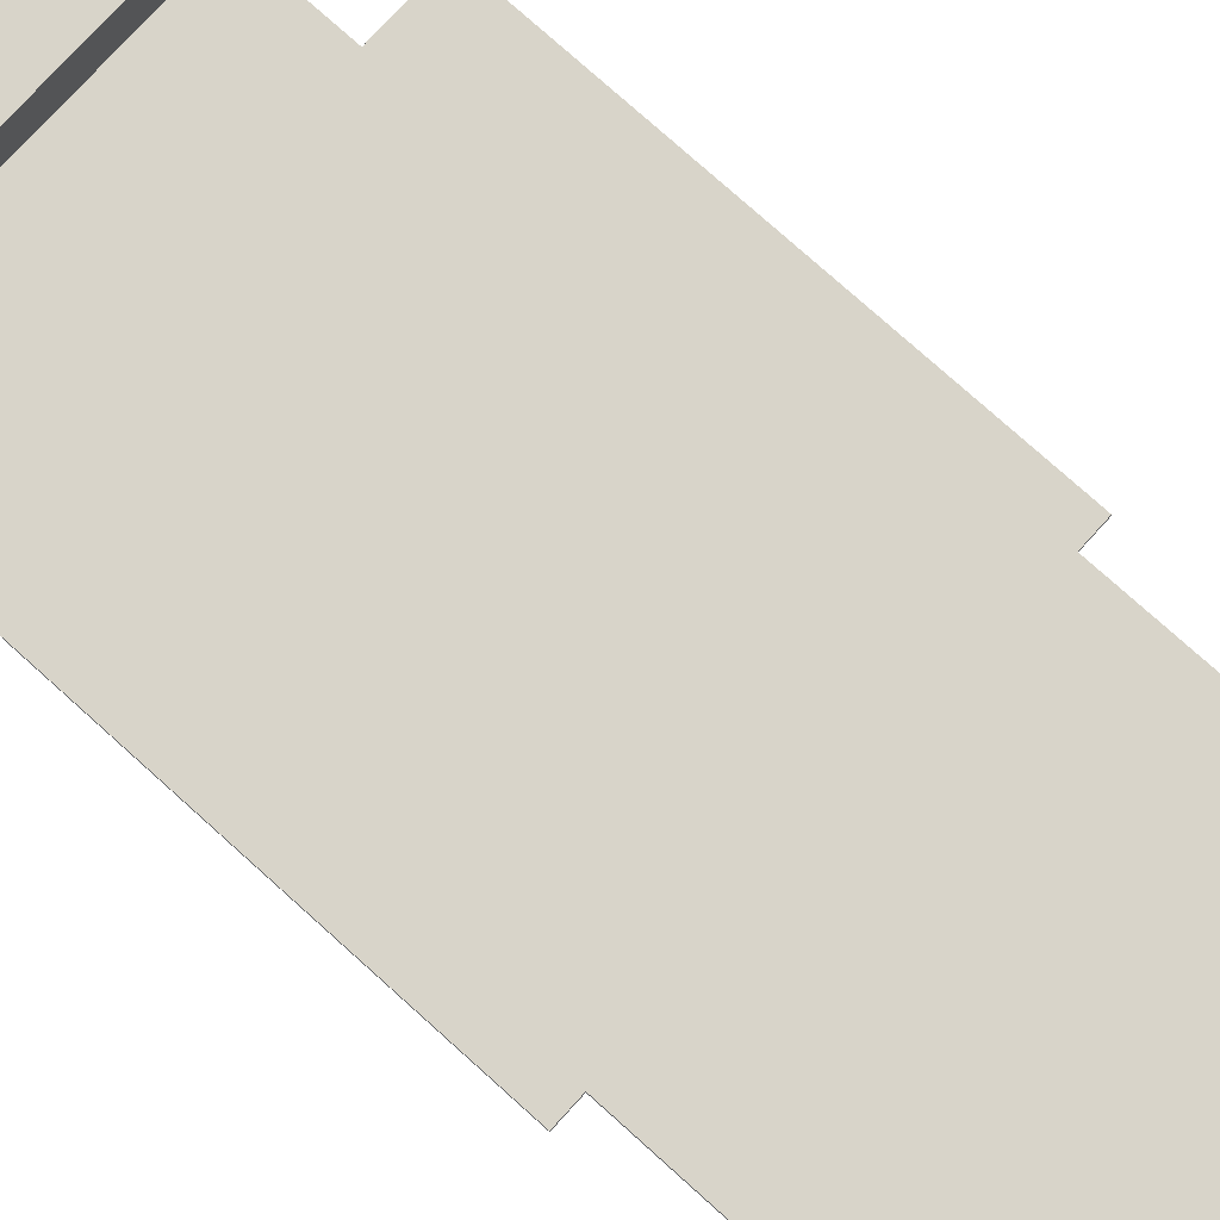
<metadata>
{"format":"obj","ext":"obj","renderer":"f3d","projection":"perspective","resolution":1024,"background":"white","views":[{"elev":75.5,"azim":-47.9,"up":"+Y"}]}
</metadata>
<code>
g Mesh1 Model
v 2.385 0 -70.31
v 2.384 -0.2685 -68.12
v 2.384 0 -68.12
f 1 2 3
v 2.388 -0.2685 -80.84
f 2 1 4
f 3 2 1
v 7.184 0 -68.12
f 2 5 3
v 7.184 -0.2685 -68.12
f 5 2 6
f 6 2 5
f 4 6 2
v 31.22 -0.2685 -80.83
f 6 4 7
f 2 6 4
f 7 4 6
v 2.388 0 -80.84
f 7 8 4
v 31.22 0 -80.83
f 8 7 9
f 4 8 7
v 2.388 0 -80.57
f 4 10 8
f 4 1 10
f 4 1 2
f 10 1 4
v 2.388 0 -70.31
f 10 11 1
v 2.388 0 -80.57
f 11 10 12
f 1 11 10
v 2.385 3.063 -70.31
f 13 11 1
v 12.06 0 -70.31
f 11 13 14
f 1 11 13
f 5 1 11
f 1 5 3
f 3 5 1
f 3 5 2
f 11 1 5
f 5 11 14
f 14 11 5
v 2.65 0 -70.54
f 15 14 11
v 6.828 0 -70.54
f 14 15 16
f 11 14 15
f 14 13 11
v 12.06 3.063 -70.31
f 14 13 17
f 17 13 14
v 2.65 3.063 -70.54
f 13 18 17
v 2.388 3.063 -80.57
f 18 13 19
f 17 18 13
v 6.828 3.063 -70.54
f 17 18 20
f 20 18 17
v 7.088 3.063 -70.54
f 17 20 21
f 21 20 17
v 7.088 3.063 -80.57
f 21 20 22
f 22 20 21
v 6.828 3.063 -80.19
f 23 22 20
v 6.828 3.063 -80.57
f 24 22 23
v 30.96 3.063 -80.83
f 24 25 22
v 2.65 3.063 -80.57
f 26 25 24
v 2.388 3.063 -80.57
f 27 25 26
v 2.388 3.063 -80.84
f 25 27 28
f 28 27 25
f 27 19 28
f 28 19 27
f 10 19 28
f 1 19 10
f 19 1 13
f 13 1 19
f 10 19 1
f 28 19 10
f 10 28 8
f 8 28 10
v 2.388 0.7355 -80.84
f 8 28 29
f 29 28 8
v 9.876 2.114 -80.83
f 29 30 28
v 9.876 0.686 -80.83
f 29 31 30
v 2.388 0.3677 -80.84
f 32 31 29
v 15.44 0.686 -80.83
f 31 32 33
f 29 31 32
f 30 31 29
v 9.876 0.686 -80.57
f 34 30 31
v 9.876 2.114 -80.57
f 30 34 35
f 35 34 30
v 9.876 2.114 -80.57
f 34 36 35
v 9.876 0.686 -80.57
f 36 34 37
f 37 34 36
f 31 37 34
v 11.3 0.686 -80.83
f 37 31 38
f 34 37 31
f 38 31 37
f 31 33 38
f 33 32 31
v 16.87 0.686 -80.83
f 33 32 39
f 39 32 33
f 8 39 32
v 2.65 0 -80.83
f 40 39 8
v 3.151 0 -80.83
f 41 39 40
v 7.088 0 -80.83
f 42 39 41
v 9.354 0 -80.83
f 43 39 42
v 12.37 0 -80.83
f 44 39 43
v 12.63 0 -80.83
f 45 39 44
v 12.81 0 -80.83
f 46 39 45
v 23.4 0 -80.83
f 47 39 46
v 23.4 2.114 -80.83
f 39 47 48
f 46 39 47
f 45 39 46
f 44 39 45
f 43 39 44
f 42 39 43
f 41 39 42
f 40 39 41
f 8 39 40
f 32 39 8
f 8 29 32
f 32 29 8
f 40 12 8
f 12 40 11
f 8 12 40
f 12 10 8
f 12 10 11
f 8 10 12
f 8 10 4
f 11 40 12
f 11 40 15
f 15 40 11
v 2.65 0 -80.57
f 15 40 49
f 49 40 15
f 49 40 41
f 41 40 49
f 8 41 40
f 8 42 41
f 8 43 42
f 8 44 43
f 8 45 44
f 8 46 45
f 8 47 46
v 24.39 0 -80.83
f 8 50 47
v 25.37 0 -80.83
f 8 51 50
v 30.96 0 -80.83
f 8 52 51
f 8 9 52
f 9 7 8
v 31.22 0 -80.57
f 7 53 9
v 31.21 0 -68.61
f 7 54 53
v 31.21 0 -68.36
f 7 55 54
v 31.21 -0.2685 -68.12
f 56 55 7
v 31.21 0 -68.12
f 55 56 57
f 57 56 55
v 26.45 -0.2685 -68.12
f 57 58 56
v 26.45 0 -68.12
f 58 57 59
f 56 58 57
f 58 7 56
f 6 7 58
f 58 7 6
f 56 7 58
f 7 55 56
f 54 55 7
v 31.21 0 -68.61
f 54 55 60
f 60 55 54
v 30.96 0 -68.61
f 55 61 60
v 25.43 0 -68.61
f 55 62 61
v 25.37 0 -68.61
f 55 63 62
v 23.25 0 -68.61
f 55 64 63
v 23.01 0 -68.61
f 55 65 64
v 12.63 0 -68.61
f 55 66 65
v 12.06 0 -68.36
f 67 66 55
v 12.37 0 -70.54
f 67 68 66
f 14 68 67
v 7.088 0 -70.54
f 14 69 68
f 14 16 69
f 16 15 14
f 69 16 14
f 69 16 42
f 42 16 69
v 6.828 0 -80.57
f 70 42 16
v 5.121 0 -80.57
f 71 42 70
v 4.136 0 -80.57
f 72 42 71
v 3.151 0 -80.57
f 73 42 72
f 42 73 41
f 41 73 42
f 49 41 73
f 73 41 49
f 72 42 73
f 71 42 72
f 70 42 71
f 16 42 70
f 41 42 8
f 42 43 8
v 7.088 0 -80.57
f 43 74 42
v 7.384 0 -80.57
f 74 43 75
f 42 74 43
f 69 42 74
f 74 42 69
f 75 43 74
v 8.369 0 -80.57
f 75 43 76
f 76 43 75
v 9.354 0 -80.57
f 76 43 77
f 77 43 76
f 44 77 43
v 10.59 0 -80.57
f 77 44 78
f 43 77 44
f 78 44 77
v 12.37 0 -80.57
f 78 44 79
f 79 44 78
f 79 44 45
f 45 44 79
f 44 45 8
v 12.63 0 -80.83
f 45 44 80
f 80 44 45
f 45 46 8
v 12.81 0 -80.57
f 81 45 46
v 12.63 0 -80.57
f 82 45 81
f 68 45 82
f 79 45 68
f 68 45 79
f 82 45 68
f 81 45 82
f 46 45 81
v 13.8 0 -80.57
f 46 83 81
f 83 46 47
f 81 83 46
f 47 46 83
f 46 47 8
f 47 50 8
v 23.4 0 -80.57
f 84 47 50
v 23.4 -6.983e-16 -80.57
f 47 84 85
f 85 84 47
v 23.4 -3.61e-16 -80.57
f 86 85 84
v 23.25 0 -80.57
f 85 86 87
f 87 86 85
f 84 85 86
v 23.4 2.114 -80.57
f 84 88 85
v 23.4 2.114 -80.57
f 88 84 89
f 85 88 84
f 48 85 88
f 85 48 47
f 88 85 48
f 47 48 85
f 48 47 39
v 24.39 2.114 -80.83
f 47 90 48
f 90 47 50
f 50 47 90
f 50 47 84
v 24.26 -3.492e-16 -80.57
f 84 50 91
f 91 50 84
v 25.37 -3.487e-16 -80.57
f 91 50 92
f 92 50 91
f 92 50 51
f 51 50 92
f 50 51 8
v 25.37 2.114 -80.83
f 93 50 51
f 50 93 90
f 51 50 93
f 90 93 50
f 93 25 90
v 25.7 2.114 -80.83
f 94 25 93
v 27.13 2.114 -80.83
f 95 25 94
v 30.96 2.114 -80.83
f 95 96 25
v 27.13 0.686 -80.83
f 97 96 95
f 51 96 97
f 96 51 52
f 52 51 96
v 25.37 0 -80.57
f 52 98 51
v 30.96 0 -80.57
f 98 52 99
f 51 98 52
f 98 92 51
f 51 92 98
v 25.37 2.114 -80.57
f 51 100 92
f 100 51 93
f 92 100 51
v 25.37 2.114 -80.57
f 101 92 100
v 25.37 2.114 -80.57
f 102 92 101
v 25.37 0.686 -80.57
f 103 92 102
v 25.37 -6.983e-16 -80.57
f 92 103 104
f 104 103 92
f 102 92 103
f 101 92 102
f 100 92 101
v 24.45 2.114 -80.57
f 100 105 101
v 24.39 2.114 -80.57
f 100 106 105
v 24.26 2.114 -80.57
f 106 100 107
f 107 100 106
f 90 107 100
f 48 107 90
f 107 48 89
f 89 48 107
f 48 88 89
f 89 88 48
f 89 84 88
f 90 107 48
f 100 107 90
f 90 100 93
f 93 100 90
f 93 51 100
v 25.7 0.686 -80.83
f 51 108 93
f 108 51 97
f 93 108 51
f 93 108 94
f 94 108 93
f 108 95 94
f 95 108 97
f 97 108 95
f 97 51 108
f 97 96 51
f 95 96 97
f 25 96 95
f 52 25 96
v 30.96 0 -80.83
f 109 25 52
v 30.96 3.063 -80.83
f 25 109 110
f 110 109 25
v 31.22 2.114 -80.83
f 109 111 110
f 111 109 9
f 9 109 111
f 99 109 9
f 99 52 109
f 99 52 98
f 109 52 99
f 52 25 109
f 96 25 52
f 9 109 52
f 9 109 99
f 52 109 9
f 52 9 8
f 51 52 8
f 99 9 61
f 61 9 99
f 61 9 60
f 60 9 61
f 60 9 54
f 54 9 60
f 54 9 53
f 53 9 54
v 31.22 3.063 -80.83
f 53 112 9
v 31.22 3.063 -80.57
f 112 53 113
f 113 53 112
f 54 113 53
v 31.21 3.063 -68.61
f 113 54 114
f 114 54 113
v 31.21 3.063 -68.61
f 54 115 114
f 115 54 60
f 60 54 115
f 114 115 54
f 115 112 114
v 30.96 3.063 -68.61
f 116 112 115
v 30.96 3.063 -80.57
f 117 112 116
f 117 110 112
f 117 25 110
v 23.25 3.063 -80.57
f 118 25 117
v 23.01 3.063 -80.57
f 119 25 118
v 14.78 3.063 -80.57
f 120 25 119
v 12.63 3.063 -80.57
f 121 25 120
v 12.37 3.063 -80.57
f 122 25 121
v 9.354 3.063 -80.57
f 123 25 122
v 7.384 3.063 -80.57
f 124 25 123
f 22 25 124
f 22 25 24
f 124 25 22
f 123 25 124
f 122 25 123
f 121 25 122
f 120 25 121
f 119 25 120
f 118 25 119
f 117 25 118
f 110 25 117
f 112 110 25
f 112 110 117
f 25 110 112
f 110 111 112
f 110 111 109
f 112 111 110
f 9 112 111
f 9 112 53
f 111 112 9
f 9 53 7
v 31.22 0 -80.57
f 125 53 9
f 9 53 125
f 53 54 7
f 53 113 54
f 116 112 117
f 115 112 116
f 114 112 115
f 114 112 113
f 113 112 114
v 31.21 3.063 -68.36
f 126 116 115
v 25.43 3.063 -68.61
f 126 127 116
v 25.37 3.063 -68.61
f 126 128 127
v 23.25 3.063 -68.61
f 126 129 128
v 23.01 3.063 -68.61
f 126 130 129
v 12.63 3.063 -68.61
f 126 131 130
v 12.06 3.063 -68.36
f 132 131 126
v 12.37 3.063 -70.54
f 132 133 131
f 17 133 132
f 17 21 133
f 133 21 17
f 132 133 17
f 131 133 132
f 131 133 121
f 121 133 131
f 122 121 133
f 133 121 122
f 126 131 132
f 130 131 126
f 129 130 126
f 129 130 118
f 118 130 129
f 119 118 130
f 130 118 119
f 128 129 126
f 127 128 126
v 25.43 3.063 -78.33
f 127 128 134
f 134 128 127
v 25.37 3.063 -78.33
f 134 128 135
f 135 128 134
f 116 127 126
f 115 116 126
f 115 55 126
f 55 115 60
f 126 55 115
f 55 132 126
f 132 55 67
f 67 55 132
f 55 66 67
f 65 66 55
f 64 65 55
f 64 65 87
f 87 65 64
v 23.01 0 -80.57
f 136 87 65
f 136 47 87
v 14.78 0 -80.57
f 137 47 136
f 83 47 137
f 137 47 83
f 136 47 137
f 87 47 136
f 87 47 85
f 85 47 87
f 65 87 136
f 63 64 55
f 62 63 55
v 25.43 0 -78.33
f 62 63 138
f 138 63 62
v 25.37 0 -78.33
f 138 63 139
f 139 63 138
f 61 62 55
f 60 61 55
f 60 115 55
f 66 68 67
f 66 68 82
f 82 68 66
f 67 68 14
f 68 69 14
f 14 132 67
f 132 14 17
f 67 132 14
f 17 14 132
v 11.62 0 -4.122
f 67 140 14
v 21.8 0 -1.999
f 141 140 67
v 11.62 0 -2.002
f 140 141 142
f 142 141 140
v 11.62 -0.2685 -2.002
f 143 141 142
v 21.8 -0.2685 -1.999
f 141 143 144
f 144 143 141
v 11.62 -0.2685 -4.122
f 145 144 143
v 21.8 -0.2685 -4.116
f 144 145 146
f 143 144 145
f 146 145 144
f 145 58 146
f 6 58 145
f 145 58 6
f 146 58 145
v 26.4 -0.2685 -12.89
f 146 58 147
f 147 58 146
v 26.45 -0.2685 -62
f 147 58 148
f 148 58 147
v 26.45 0 -62
f 58 149 148
f 149 58 59
f 148 149 58
v 31.21 -0.2685 -62
f 149 150 148
v 31.21 0 -62
f 150 149 151
f 148 150 149
v 29.4 -0.2685 -31.1
f 152 148 150
v 29.4 -0.2685 -12.89
f 153 148 152
f 148 153 147
f 147 153 148
v 29.4 0 -12.89
f 154 147 153
v 26.4 0 -12.89
f 147 154 155
f 153 147 154
f 155 154 147
f 149 154 155
v 29.4 0 -31.1
f 154 149 156
f 155 154 149
f 156 149 154
f 156 149 151
f 151 149 156
f 151 149 150
v 31.2 0 -31.1
f 157 150 151
v 31.2 -0.2685 -31.1
f 150 157 158
f 158 157 150
f 157 152 158
f 152 157 156
f 158 152 157
f 152 150 158
f 150 148 152
f 152 148 153
f 152 154 153
f 154 152 156
f 153 154 152
f 156 152 154
f 156 157 152
f 156 151 157
f 157 151 156
f 151 150 157
f 158 150 152
f 155 59 149
v 21.8 0 -4.116
f 159 59 155
f 67 59 159
f 59 67 55
f 159 59 67
f 155 59 159
f 149 59 155
f 59 58 149
f 59 57 58
f 59 55 57
f 55 67 59
f 57 55 59
v 26.39 0 -9.547
f 159 155 160
f 160 155 159
f 160 147 155
v 26.39 -0.2685 -9.547
f 147 160 161
f 161 160 147
v 29.39 -0.2685 -9.546
f 160 162 161
v 29.39 0 -9.546
f 162 160 163
f 161 162 160
v 29.39 -0.2685 -4.116
f 164 161 162
f 161 164 146
f 146 164 161
v 29.39 0 -4.116
f 165 146 164
f 146 165 159
f 164 146 165
f 159 165 146
f 160 165 159
f 165 160 163
f 159 165 160
f 163 160 165
f 163 160 162
f 165 162 163
f 162 165 164
f 164 165 162
f 163 162 165
f 162 161 164
f 141 146 159
f 146 141 144
f 144 141 146
f 159 146 141
f 141 67 159
f 67 140 141
f 14 140 67
f 5 14 140
f 140 14 5
v 7.165 0 -9.543
f 140 166 5
v 4.165 0 -9.544
f 140 167 166
v 4.163 0 -4.124
f 167 140 168
f 168 140 167
v 4.163 -0.2685 -4.124
f 169 140 168
f 140 169 145
f 145 169 140
v 4.165 -0.2685 -9.544
f 170 145 169
v 7.165 -0.2685 -9.543
f 145 170 171
f 169 145 170
f 171 170 145
f 167 171 170
f 171 167 166
f 170 171 167
f 166 167 171
f 166 167 140
f 5 166 140
v 7.15 0 -12.96
f 172 5 166
v 7.15 0 -61.98
f 172 173 5
v 4.172 0 -31.1
f 172 174 173
v 4.165 0 -12.96
f 174 172 175
f 175 172 174
v 4.165 -0.2685 -12.96
f 176 172 175
v 7.15 -0.2685 -12.96
f 172 176 177
f 177 176 172
v 4.172 -0.2685 -31.1
f 178 177 176
v 7.15 -0.2685 -61.98
f 177 178 179
f 176 177 178
f 179 178 177
v 2.372 -0.2685 -31.11
f 180 179 178
v 2.372 -0.2685 -61.98
f 179 180 181
f 181 180 179
v 2.372 0 -61.98
f 180 182 181
v 2.372 0 -31.11
f 182 180 183
f 183 180 182
f 180 174 183
f 174 180 178
f 178 180 174
f 178 179 180
f 183 174 180
f 183 173 174
f 173 183 182
f 182 183 173
f 174 173 183
f 173 174 172
f 5 173 172
f 5 179 173
f 179 5 6
f 173 179 5
f 179 182 173
f 182 179 181
f 181 179 182
f 173 182 179
f 181 182 180
f 6 5 179
f 177 179 6
f 6 179 177
f 177 6 171
f 171 6 177
f 145 171 6
f 6 171 145
f 171 172 177
f 172 171 166
f 166 171 172
f 177 172 171
f 166 5 172
f 176 174 178
f 174 176 175
f 175 176 174
f 175 172 176
f 178 174 176
f 169 167 170
f 167 169 168
f 168 169 167
f 168 140 169
f 170 167 169
f 143 140 145
f 140 143 142
f 142 143 140
f 142 141 143
f 145 140 143
f 159 67 141
f 146 147 161
f 161 147 146
f 155 147 160
f 126 132 55
v 15.44 3.063 -80.57
f 184 121 120
f 120 121 184
f 24 25 26
f 26 25 27
f 27 26 18
f 18 26 27
f 18 19 27
f 19 13 18
f 27 19 18
f 23 22 24
f 20 22 23
f 99 92 98
f 92 99 104
f 104 99 92
f 98 92 99
v 24.39 -3.753e-16 -80.57
f 185 92 104
f 92 185 91
f 91 185 92
f 104 92 185
f 94 25 95
f 93 25 94
f 90 25 93
f 90 25 48
f 48 25 90
v 16.87 2.114 -80.83
f 48 25 186
f 186 25 48
v 15.44 2.114 -80.83
f 186 25 187
f 187 25 186
v 11.3 2.114 -80.83
f 187 25 188
f 188 25 187
f 188 25 30
f 30 25 188
f 28 30 25
f 28 30 29
f 25 30 28
v 11.3 2.114 -80.57
f 30 189 188
f 189 30 36
f 36 30 189
f 30 35 36
f 36 35 30
v 9.876 2.114 -80.57
f 35 190 36
v 9.354 2.114 -80.57
f 190 35 191
f 191 35 190
f 36 190 35
f 189 36 190
f 190 36 189
f 35 36 34
f 188 189 30
v 11.3 0.686 -80.57
f 189 192 188
v 11.3 0.686 -80.57
f 192 189 193
f 193 189 192
f 188 192 189
f 188 192 38
f 38 192 188
f 37 38 192
f 192 38 37
f 193 37 192
f 192 37 193
f 38 187 188
f 187 38 33
f 33 38 187
f 38 33 31
f 188 31 38
f 31 188 30
f 38 31 188
f 30 188 31
f 31 30 34
f 188 187 38
f 33 186 187
f 186 33 39
f 39 33 186
v 15.44 0.686 -80.57
f 194 33 39
v 15.44 0.686 -80.57
f 33 194 195
f 195 194 33
v 15.44 2.114 -80.57
f 196 195 194
v 15.44 2.114 -80.57
f 195 196 197
f 194 195 196
f 197 196 195
f 187 197 196
f 196 197 187
v 15.44 2.114 -80.57
f 197 198 196
v 14.78 2.114 -80.57
f 198 197 199
f 199 197 198
f 196 198 197
v 16.41 2.114 -80.57
f 200 196 198
f 198 196 200
v 16.87 2.114 -80.57
f 196 201 200
f 194 201 196
v 16.87 0.686 -80.57
f 201 194 202
f 202 194 201
v 16.87 0.686 -80.57
f 203 202 194
f 194 202 203
f 203 201 202
v 16.87 2.114 -80.57
f 201 203 204
f 202 201 203
f 204 203 201
f 204 203 186
f 186 203 204
f 186 203 39
f 39 203 186
f 194 39 203
f 39 33 194
f 203 39 194
f 39 48 186
f 186 48 39
f 186 200 204
f 187 200 186
f 200 187 196
f 196 187 200
f 186 200 187
f 204 200 186
f 204 200 201
f 201 200 204
f 201 200 198
f 198 200 201
f 200 201 196
f 196 201 194
v 23.01 2.114 -80.57
f 205 204 201
f 201 204 205
f 187 186 33
f 195 187 33
f 187 195 197
f 197 195 187
f 33 187 195
f 48 90 47
f 94 95 108
v 27.13 2.114 -80.57
f 94 206 95
v 27.13 2.114 -80.57
f 94 207 206
v 25.7 2.114 -80.57
f 94 208 207
v 25.7 2.114 -80.57
f 208 94 209
f 209 94 208
v 25.7 0.686 -80.57
f 94 210 209
f 210 94 108
f 209 210 94
f 210 208 209
v 25.7 0.686 -80.57
f 208 210 211
f 211 210 208
f 211 210 108
f 108 210 211
f 108 94 210
f 211 103 210
v 27.13 0.686 -80.57
f 212 103 211
v 30.96 0.686 -80.57
f 103 212 213
f 213 212 103
f 211 103 212
f 210 103 211
f 211 97 212
f 97 211 108
f 108 211 97
f 212 97 211
f 97 206 212
f 206 97 95
f 212 206 97
f 206 207 212
f 206 207 94
f 212 207 206
v 27.13 2.114 -80.57
f 214 206 207
v 27.13 2.114 -80.57
f 206 214 215
f 207 206 214
f 215 214 206
f 95 206 215
f 95 206 94
f 95 97 206
f 215 206 95
f 207 208 94
v 25.5 2.114 -80.57
f 208 216 207
f 216 208 209
f 209 208 216
f 209 208 210
f 207 216 208
v 23.46 2.114 -80.57
f 89 217 107
v 23.4 2.114 -80.57
f 217 89 218
f 218 89 217
f 107 217 89
f 217 106 107
f 106 217 102
f 107 106 217
f 102 217 106
f 106 102 105
f 105 102 106
f 101 105 102
f 101 105 100
f 102 105 101
f 216 101 102
f 102 101 216
f 105 106 100
f 86 84 91
f 91 84 86
f 43 44 8
v 11.3 0 -80.57
f 79 219 78
f 78 219 79
v 9.876 0 -80.57
f 78 77 220
f 220 77 78
f 40 41 8
v 2.65 0 -80.84
f 40 8 221
f 221 8 40
g Mesh2 Model
v 13.8 2.114 -80.83
v 12.81 0 -80.83
v 13.8 0 -80.83
f 222 223 224
v 12.81 2.114 -80.83
f 223 222 225
f 224 223 222
f 225 222 223
v 14.78 2.114 -80.83
f 224 226 222
v 14.78 0 -80.83
f 226 224 227
f 227 224 226
f 222 226 224
g Mesh3 Model
v 9.354 2.114 -80.83
v 8.369 0 -80.83
v 9.354 0 -80.83
f 228 229 230
v 8.369 2.114 -80.83
f 229 228 231
f 230 229 228
f 231 228 229
v 7.384 0 -80.83
f 231 232 229
v 7.384 2.114 -80.83
f 232 231 233
f 229 232 231
f 233 231 232
g Mesh4 Model
v 5.121 2.114 -80.83
v 4.136 0 -80.84
v 5.121 0 -80.83
f 234 235 236
v 4.136 2.114 -80.84
f 235 234 237
f 236 235 234
f 237 234 235
v 3.151 0 -80.84
f 237 238 235
v 3.151 2.114 -80.84
f 238 237 239
f 235 238 237
f 239 237 238
g Mesh5 Model
l 1 10
l 1 13
l 3 1
l 5 3
l 173 5
l 173 179
l 182 173
l 182 183
l 181 182
l 179 181
l 6 179
l 2 6
l 2 4
l 3 2
l 7 4
l 9 7
l 9 111
l 9 52
l 9 53
l 9 125
l 109 9
l 109 110
l 52 96
l 52 51
l 51 50
l 51 92
l 98 51
l 102 98
l 103 102
l 213 103
l 212 213
l 206 212
l 95 215
l 95 206
l 95 97
l 95 94
l 94 209
l 108 94
l 108 210
l 108 211
l 97 108
l 97 212
l 207 212
l 208 207
l 208 211
l 216 209
l 216 101
l 102 216
l 217 102
l 217 218
l 107 217
l 100 107
l 93 100
l 93 90
l 51 93
l 90 48
l 90 50
l 50 47
l 47 46
l 47 85
l 48 47
l 48 88
l 48 89
l 107 89
l 106 107
l 105 106
l 101 105
l 92 100
l 91 92
l 91 84
l 86 91
l 86 87
l 87 85
l 64 87
l 64 63
l 139 63
l 138 139
l 62 138
l 62 61
l 61 99
l 104 99
l 104 185
l 104 103
l 210 103
l 212 211
v 27.13 1.4 -80.57
l 240 212
l 210 209
l 185 91
l 99 98
l 88 85
l 84 89
l 102 105
l 46 45
l 224 223
l 227 224
l 227 226
l 226 222
l 226 199
l 198 199
l 198 200
l 201 198
l 204 205
l 200 204
l 200 196
l 201 200
l 205 201
l 201 202
l 203 194
l 39 203
l 186 39
l 186 187
l 186 204
l 33 187
l 39 33
l 33 195
l 194 196
l 202 194
l 187 196
l 187 197
l 197 199
l 195 197
l 222 225
l 222 224
l 225 223
l 46 81
l 81 82
l 83 81
l 137 83
l 136 137
l 65 136
l 66 65
l 82 66
l 45 44
l 80 44
l 44 43
l 43 42
l 43 77
l 230 228
l 230 229
l 229 232
l 231 229
l 228 231
l 231 233
l 233 232
v 7.384 2.114 -80.57
l 233 241
l 77 76
l 77 220
l 78 77
l 219 78
l 79 219
l 79 68
l 79 78
l 78 220
l 69 68
l 74 69
l 75 74
l 76 75
l 192 219
l 38 192
l 38 31
l 188 38
l 188 30
l 188 189
l 189 190
l 189 36
l 193 189
l 193 37
l 37 36
l 37 192
l 30 36
l 31 30
l 31 34
l 34 35
l 35 191
l 30 35
l 190 191
l 42 41
v 6.828 0 -80.83
l 42 242
l 41 40
l 235 238
l 237 235
l 237 239
l 234 237
l 236 234
l 236 235
v 5.121 2.114 -80.57
l 234 243
l 239 238
l 41 73
l 72 73
l 71 72
l 70 71
l 70 16
l 15 16
l 49 15
l 73 49
l 40 8
l 8 221
l 10 8
l 12 11
l 8 12
l 32 8
l 29 32
l 29 28
l 28 19
l 27 28
l 19 13
l 13 17
l 14 17
l 11 14
l 1 11
l 67 14
l 67 132
l 55 67
l 55 126
l 54 55
l 54 114
l 53 54
l 53 113
v 31.22 0 -68.12
l 125 244
l 244 56
l 57 56
l 57 59
l 55 57
l 60 55
l 60 115
l 115 126
l 113 114
l 112 113
l 110 112
l 25 28
l 112 25
l 111 112
l 96 111
l 25 96
l 126 132
l 132 17
l 59 149
l 59 58
l 58 56
l 148 58
l 150 148
l 158 150
l 152 158
l 153 152
l 154 153
l 156 154
l 157 156
l 151 157
l 151 150
l 149 151
l 149 148
l 157 158
l 156 152
l 154 155
l 155 160
l 155 147
l 161 147
l 162 161
l 163 162
l 160 163
l 160 161
l 163 165
l 165 159
l 165 164
l 146 164
l 159 146
l 141 159
l 141 142
l 144 141
l 143 144
l 142 143
l 142 140
l 140 168
l 140 145
l 169 145
l 170 169
l 167 170
l 167 166
l 168 167
l 168 169
l 166 171
l 166 172
l 172 177
l 172 175
l 175 176
l 175 174
l 174 178
l 174 183
l 183 180
l 180 181
l 180 178
l 178 176
l 176 177
l 177 171
l 171 170
l 145 143
l 146 144
l 164 162
l 147 153
l 56 7
l 4 8
l 207 216
l 5 6
g Mesh6 Model
l 116 117
l 127 116
l 127 134
l 134 135
l 135 128
l 129 128
l 129 118
l 117 118
v 23.4 3.063 -80.57
l 118 245
g Mesh7 Model
l 122 133
l 122 123
l 123 124
l 124 22
l 22 21
l 21 133
g Mesh8 Model
l 18 20
l 26 18
l 24 26
l 23 24
l 23 20
g Mesh9 Model
l 121 131
l 120 121
l 119 120
l 130 119
l 131 130
l 120 184
l 121 184
v 16.87 3.063 -80.57
l 184 246

</code>
